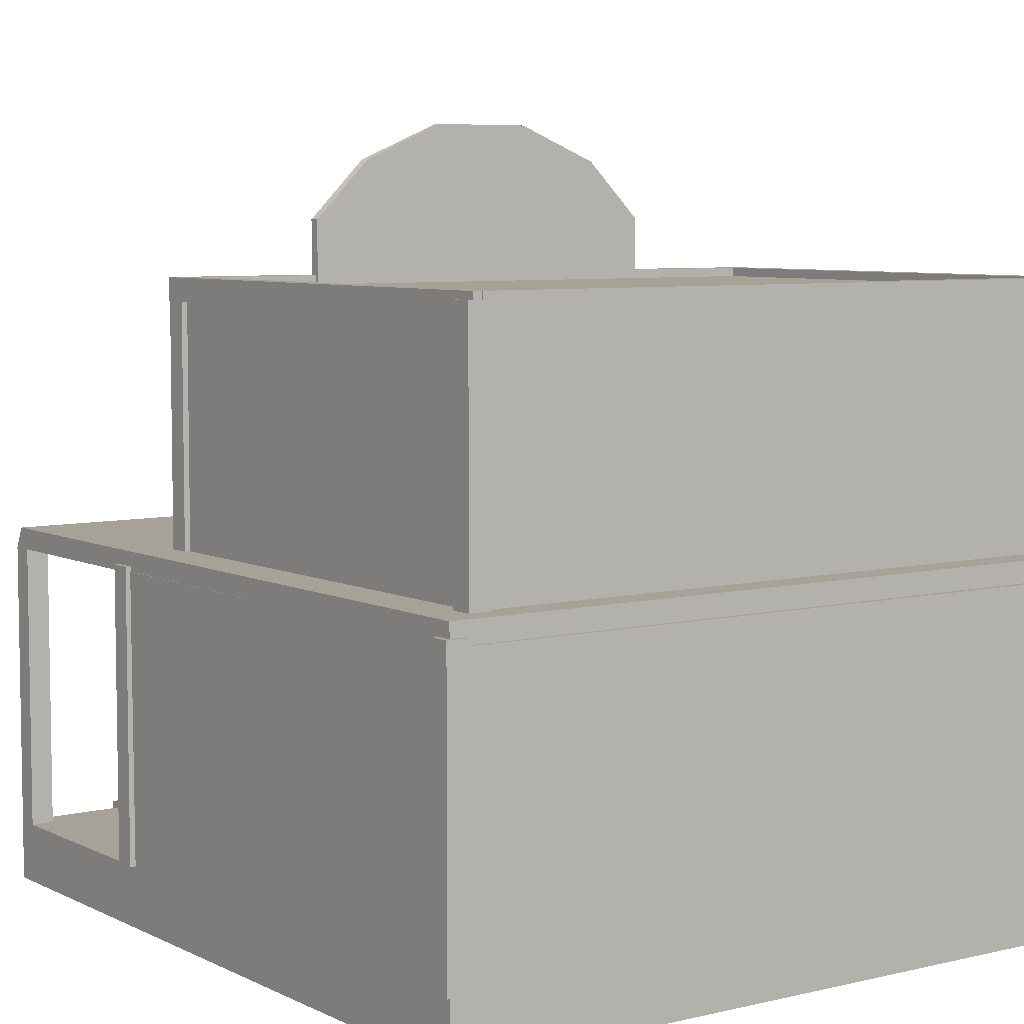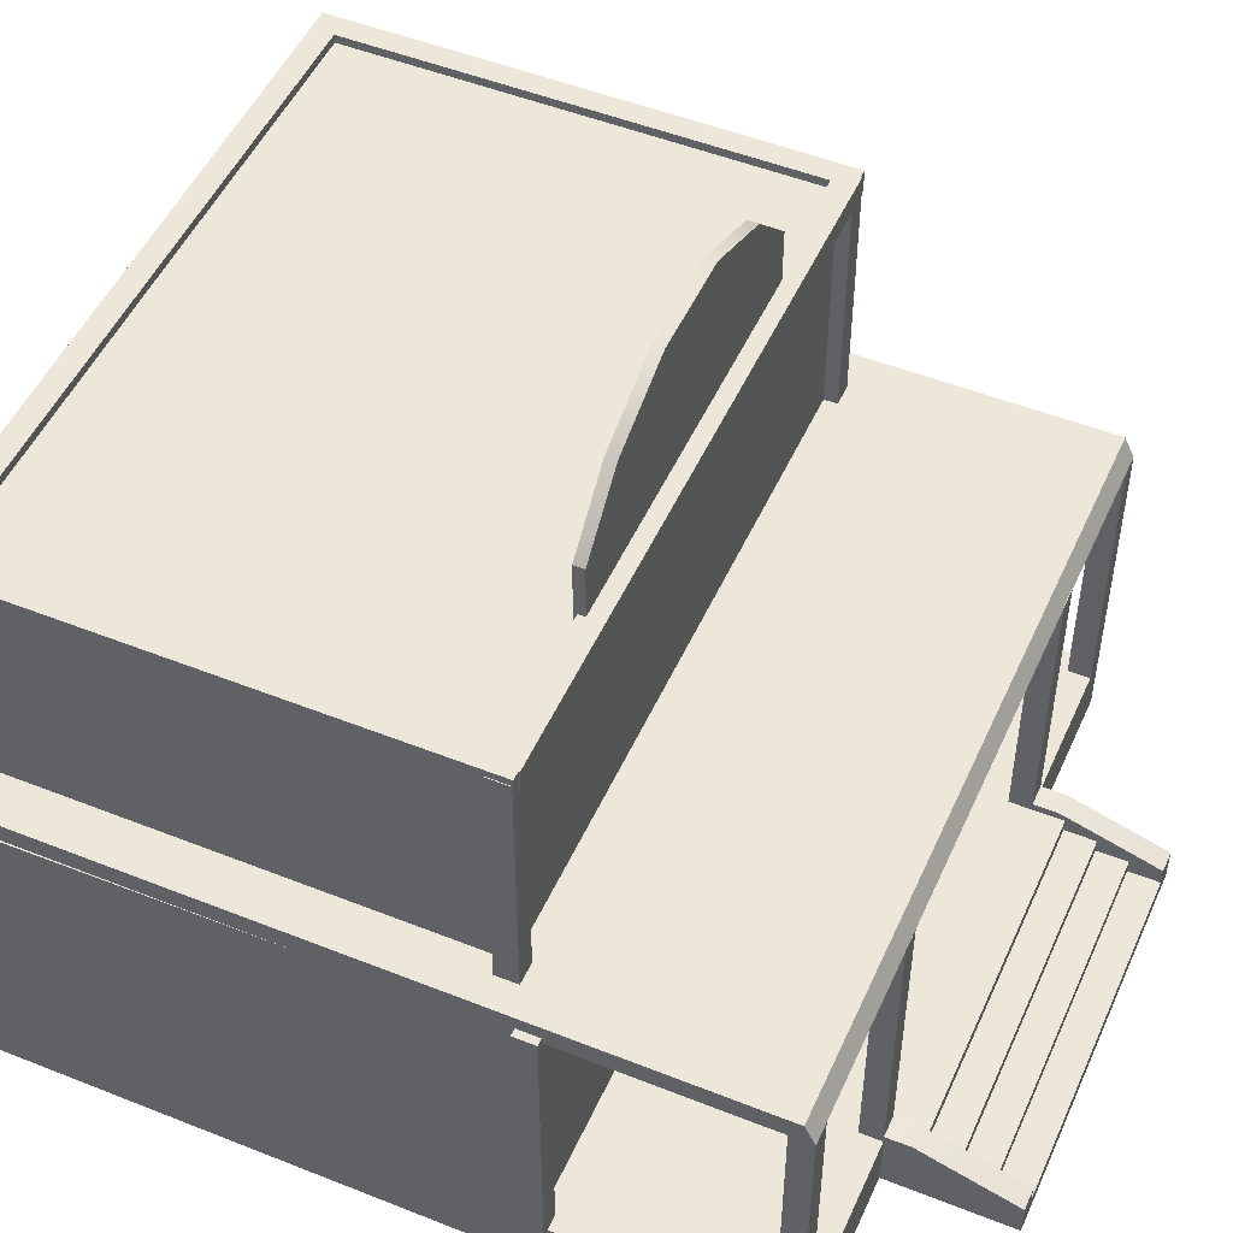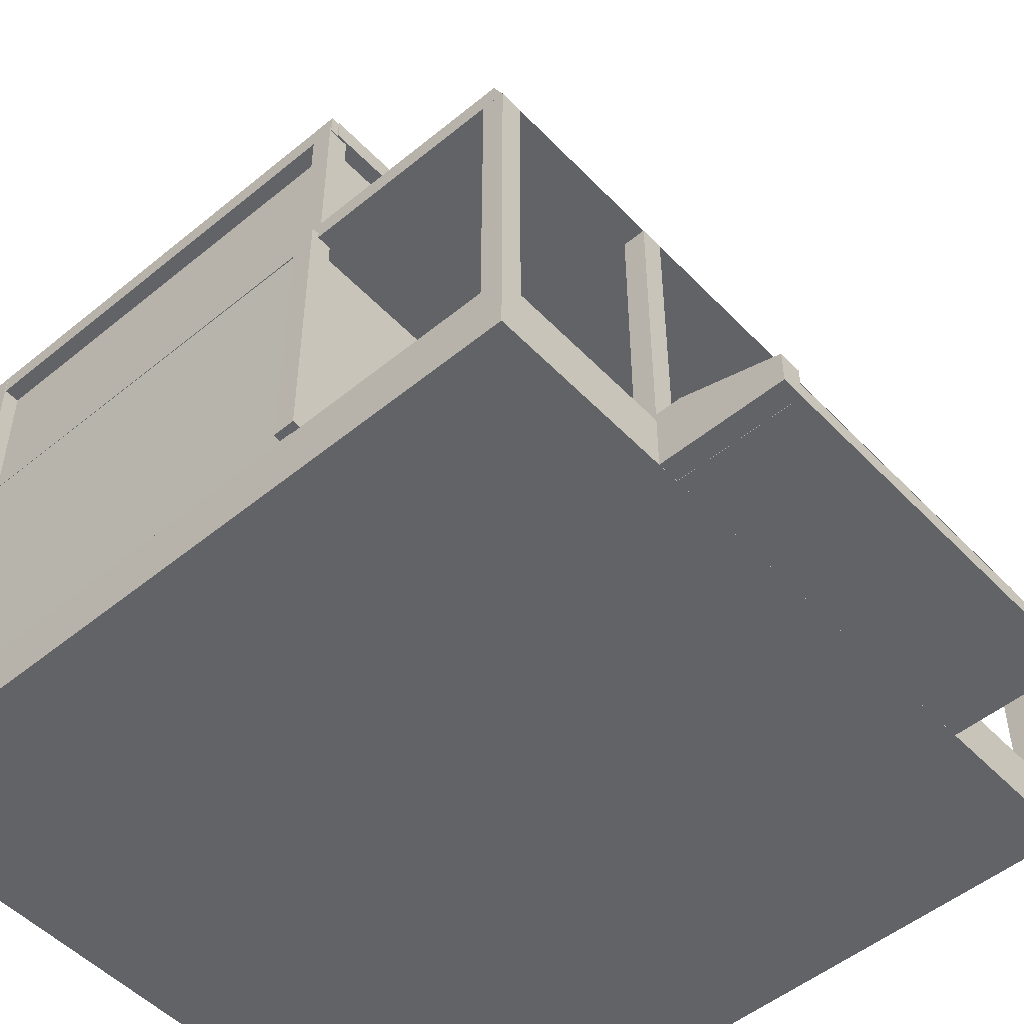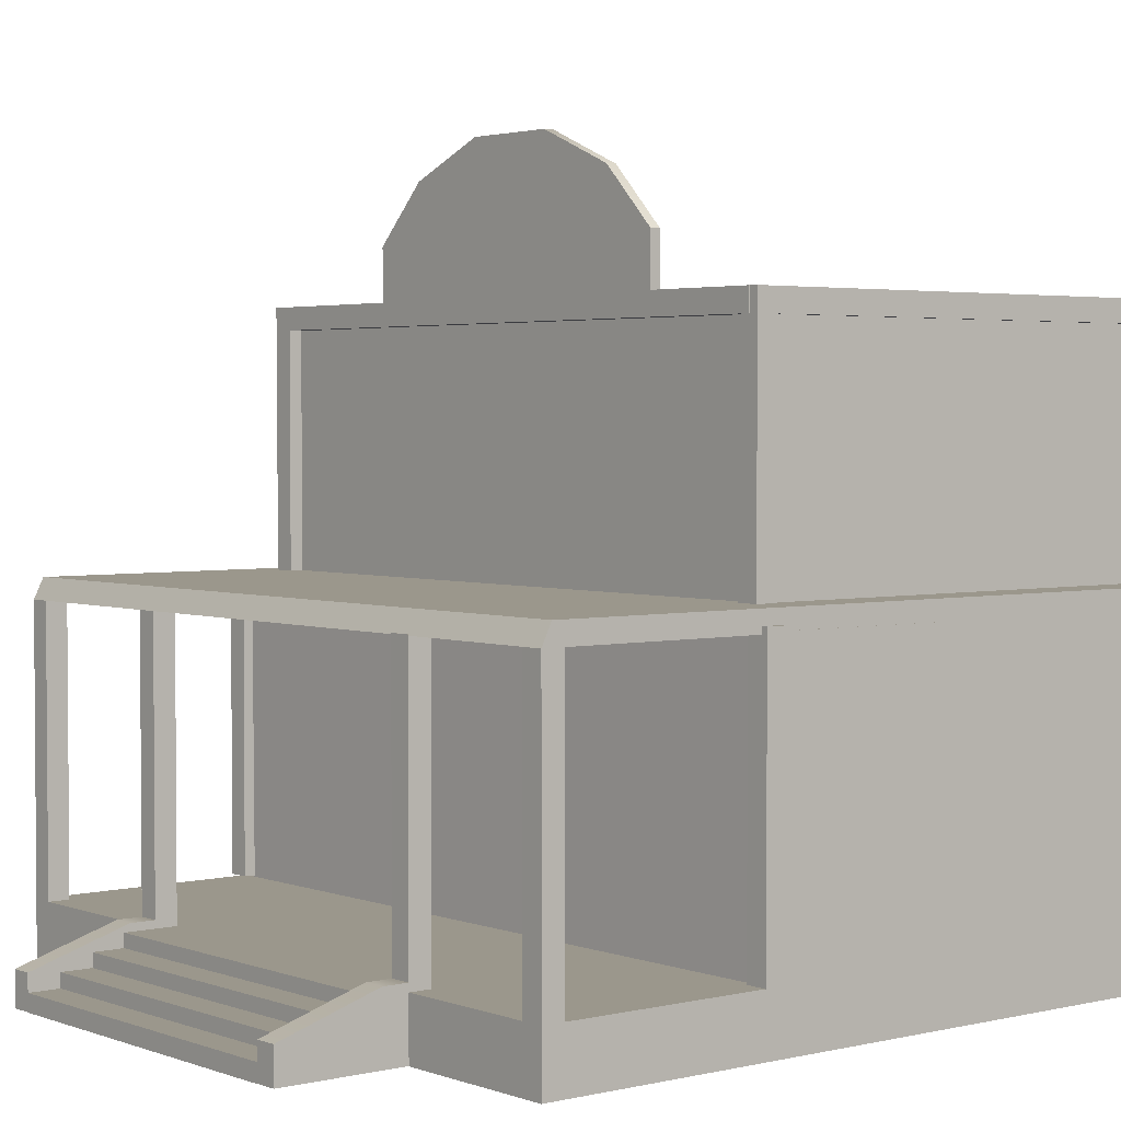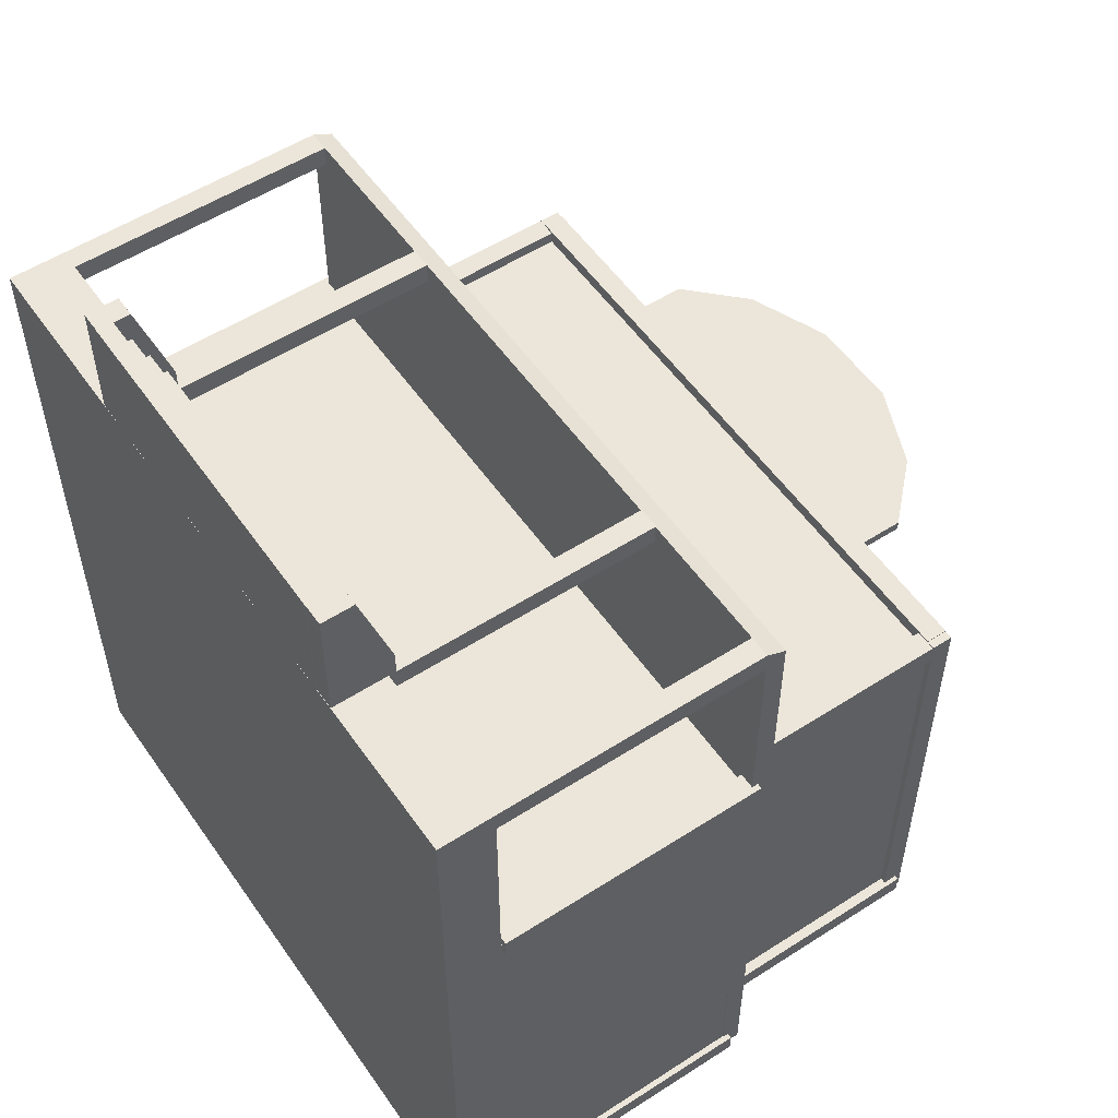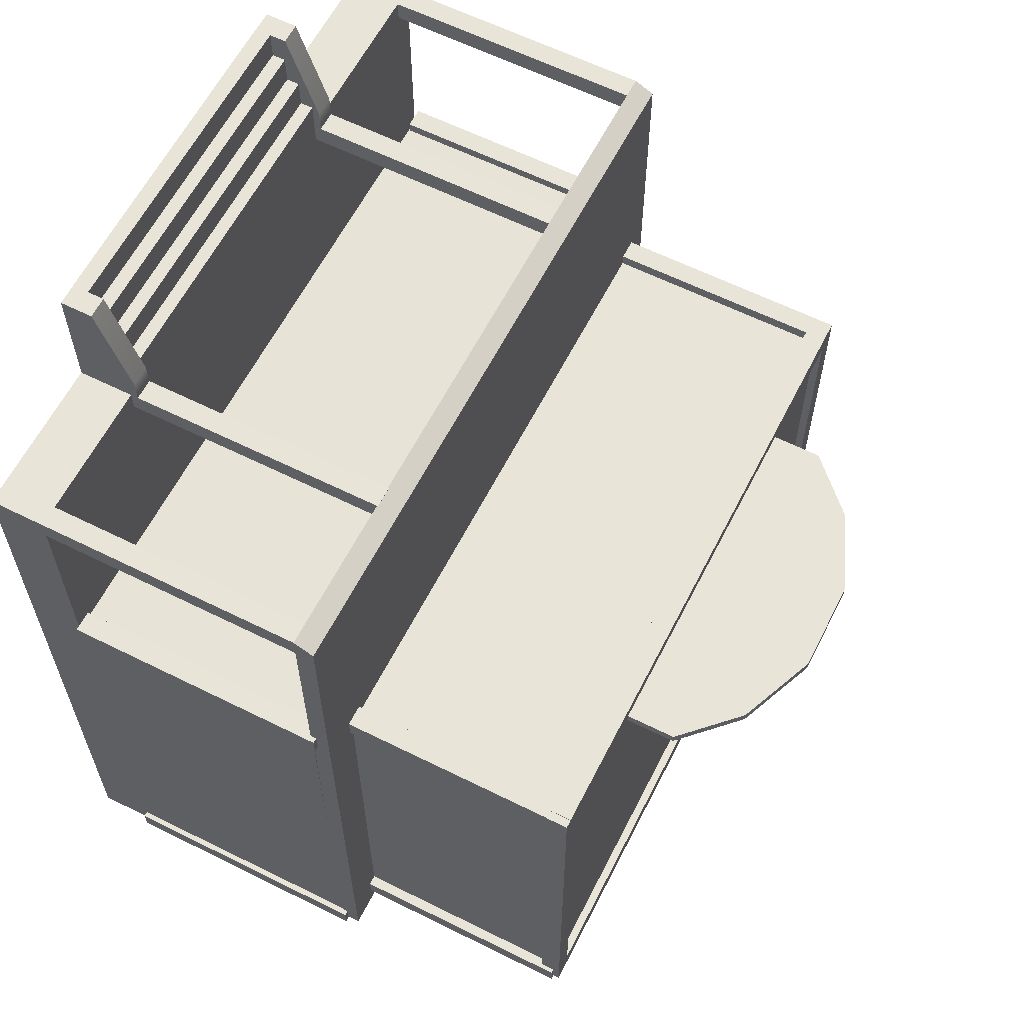
<metadata>
{"format":"obj","ext":"obj","renderer":"f3d","projection":"perspective","resolution":1024,"background":"white","views":[{"elev":6.4,"azim":144.6,"up":"+Y"},{"elev":49.9,"azim":-66.3,"up":"+Y"},{"elev":-50.9,"azim":-48.2,"up":"+Y"},{"elev":2.8,"azim":50.9,"up":"+Y"},{"elev":54.4,"azim":55.7,"up":"+Z"},{"elev":61.4,"azim":116.9,"up":"+Z"}]}
</metadata>
<code>
g default
v 20.72 15.77 -1.656
v 20.72 15.77 -36.29
v 20.72 16.7 -2.111
v 20.72 16.7 -36.29
v -13.05 16.7 -2.111
v -13.05 16.7 -36.29
v -13.05 15.77 -1.656
v -13.05 15.77 -36.29
v 12.39 27.7 -13.57
v 12.39 27.7 -14.04
v -4.716 27.7 -13.57
v -4.716 27.7 -14.04
v -3.605 0.6046 4.02
v 12.28 0.6046 4.02
v -3.605 1.365 4.02
v 12.28 1.365 4.02
v -3.605 1.365 -1.656
v 12.28 1.365 -1.656
v -3.605 0.6046 -1.656
v 12.28 0.6046 -1.656
v -3.605 1.365 1.182
v 12.28 1.365 1.182
v 12.28 0.6046 1.182
v -3.605 0.6046 1.182
v -3.605 0.6046 -0.2369
v 12.28 0.6046 -0.2369
v 12.28 1.365 -0.2369
v -3.605 1.365 -0.2369
v -3.605 1.365 2.601
v 12.28 1.365 2.601
v 12.28 0.6046 2.601
v -3.605 0.6046 2.601
v -3.605 1.999 1.182
v 12.28 1.999 1.182
v 12.28 1.999 -0.2369
v -3.605 1.999 -0.2369
v -3.605 1.999 2.601
v 12.28 1.999 2.601
v 12.28 1.999 -1.656
v -3.605 1.999 -1.656
v -3.605 2.614 1.182
v 12.28 2.614 1.182
v 12.28 2.614 -0.2369
v -3.605 2.614 -0.2369
v 12.28 2.614 -1.656
v -3.605 2.614 -1.656
v 12.28 3.225 -0.2369
v -3.605 3.225 -0.2369
v 12.28 3.225 -1.656
v -3.605 3.225 -1.656
v 12.28 0.6164 4.02
v 13.28 0.6164 4.02
v 12.28 2.147 4.02
v 13.28 2.147 4.02
v 12.28 3.572 -1.656
v 13.28 3.572 -1.656
v 12.28 0.6164 -1.656
v 13.28 0.6164 -1.656
v 12.28 3.572 -0.5207
v 13.28 3.572 -0.5207
v 13.28 0.6164 -0.5207
v 12.28 0.6164 -0.5207
v -4.605 0.6164 4.02
v -3.605 0.6164 4.02
v -4.605 2.147 4.02
v -3.605 2.147 4.02
v -4.605 3.572 -1.656
v -3.605 3.572 -1.656
v -4.605 0.6164 -1.656
v -3.605 0.6164 -1.656
v -4.605 3.572 -0.5207
v -3.605 3.572 -0.5207
v -3.605 0.6164 -0.5207
v -4.605 0.6164 -0.5207
v 19.72 3.225 -1.656
v 20.72 3.225 -1.656
v 19.72 15.77 -1.656
v 20.72 15.77 -1.656
v 19.72 15.77 -2.656
v 20.72 15.77 -2.656
v 19.72 3.225 -2.656
v 20.72 3.225 -2.656
v 12.28 3.225 -1.656
v 13.28 3.225 -1.656
v 12.28 15.82 -1.656
v 13.28 15.82 -1.656
v 12.28 15.82 -2.656
v 13.28 15.82 -2.656
v 12.28 3.225 -2.656
v 13.28 3.225 -2.656
v -4.605 3.225 -1.656
v -3.605 3.225 -1.656
v -4.605 15.77 -1.656
v -3.605 15.77 -1.656
v -4.605 15.77 -2.656
v -3.605 15.77 -2.656
v -4.605 3.225 -2.656
v -3.605 3.225 -2.656
v -13.05 3.225 -1.656
v -12.05 3.225 -1.656
v -13.05 15.77 -1.656
v -12.05 15.77 -1.656
v -13.05 15.77 -2.656
v -12.05 15.77 -2.656
v -13.05 3.225 -2.656
v -12.05 3.225 -2.656
v 18.66 16.7 -13.57
v 18.66 16.7 -34.82
v 18.66 27.7 -13.57
v 18.66 27.7 -34.82
v -10.99 27.7 -13.57
v -10.99 27.7 -34.82
v -10.99 16.7 -13.57
v -10.99 16.7 -34.82
v 20.72 0.6029 -1.656
v 20.72 0.6029 -36.29
v 20.72 3.225 -1.656
v 20.72 3.225 -36.29
v -13.05 3.225 -1.656
v -13.05 3.225 -36.29
v -13.05 0.6029 -1.656
v -13.05 0.6029 -36.29
v 20.72 3.214 -12.1
v 20.72 3.214 -36.29
v 20.76 15.86 -12.16
v 20.68 15.76 -36.35
v -13 15.78 -12.04
v -13.09 15.68 -36.23
v -13.05 3.214 -12.1
v -13.05 3.214 -36.29
v 12.39 30.45 -13.57
v 12.39 30.45 -14.04
v -4.716 30.45 -13.57
v -4.716 30.45 -14.04
v 6.05 34.57 -13.57
v 9.828 33.01 -13.57
v 9.828 33.01 -14.04
v 6.05 34.57 -14.04
v -2.156 33.01 -13.57
v 1.622 34.57 -13.57
v 1.622 34.57 -14.04
v -2.156 33.01 -14.04
v -11.76 16.49 -12.97
v -10.76 16.49 -12.97
v -10.76 27.76 -12.97
v -11.76 27.76 -12.97
v -10.76 27.76 -13.97
v -11.76 27.76 -13.97
v -10.76 16.49 -13.97
v -11.76 16.49 -13.97
v -11.76 16.49 -34.2
v -10.76 16.49 -34.2
v -10.76 27.76 -34.2
v -11.76 27.76 -34.2
v -10.76 27.76 -35.2
v -11.76 27.76 -35.2
v -10.76 16.49 -35.2
v -11.76 16.49 -35.2
v 18.15 16.49 -34.2
v 19.15 16.49 -34.2
v 19.15 27.76 -34.2
v 18.15 27.76 -34.2
v 19.15 27.76 -35.2
v 18.15 27.76 -35.2
v 19.15 16.49 -35.2
v 18.15 16.49 -35.2
v 17.94 27.09 -35.19
v 18.94 27.09 -35.19
v 18.94 27.09 -12.93
v 17.94 27.09 -12.93
v 18.94 28.09 -12.93
v 17.94 28.09 -12.93
v 18.94 28.09 -35.19
v 17.94 28.09 -35.19
v -11.73 27.09 -35.19
v -10.73 27.09 -35.19
v -10.73 27.09 -12.93
v -11.73 27.09 -12.93
v -10.73 28.09 -12.93
v -11.73 28.09 -12.93
v -10.73 28.09 -35.19
v -11.73 28.09 -35.19
v 18.55 27.09 -35.2
v 18.55 27.09 -34.2
v -11.33 27.09 -34.2
v -11.33 27.09 -35.2
v -11.33 28.09 -34.2
v -11.33 28.09 -35.2
v 18.55 28.09 -34.2
v 18.55 28.09 -35.2
v 18.55 27.09 -13.88
v 18.55 27.09 -12.88
v -11.33 27.09 -12.88
v -11.33 27.09 -13.88
v -11.33 28.09 -12.88
v -11.33 28.09 -13.88
v 18.55 28.09 -12.88
v 18.55 28.09 -13.88
v -13.38 3.285 -11.58
v -12.38 3.285 -11.58
v -12.38 16.07 -11.58
v -13.38 16.07 -11.58
v -12.38 16.07 -12.58
v -13.38 16.07 -12.58
v -12.38 3.285 -12.58
v -13.38 3.285 -12.58
v 19.97 3.285 -11.58
v 20.97 3.285 -11.58
v 20.97 16.07 -11.58
v 19.97 16.07 -11.58
v 20.97 16.07 -12.58
v 19.97 16.07 -12.58
v 20.97 3.285 -12.58
v 19.97 3.285 -12.58
v 19.97 3.285 -35.47
v 20.97 3.285 -35.47
v 20.97 16.07 -35.47
v 19.97 16.07 -35.47
v 20.97 16.07 -36.47
v 19.97 16.07 -36.47
v 20.97 3.285 -36.47
v 19.97 3.285 -36.47
v -13.15 3.285 -35.47
v -12.15 3.285 -35.47
v -12.15 16.07 -35.47
v -13.15 16.07 -35.47
v -12.15 16.07 -36.47
v -13.15 16.07 -36.47
v -12.15 3.285 -36.47
v -13.15 3.285 -36.47
v 17.92 16.49 -12.97
v 18.92 16.49 -12.97
v 18.92 27.76 -12.97
v 17.92 27.76 -12.97
v 18.92 27.76 -13.97
v 17.92 27.76 -13.97
v 18.92 16.49 -13.97
v 17.92 16.49 -13.97
g polySurface2
f 1 2 4 3
f 3 4 6 5
f 5 6 8 7
f 7 8 2 1
f 2 8 6 4
f 7 1 3 5
f 9 10 132 131
f 135 138 141 140
f 133 134 12 11
f 11 12 10 9
f 10 12 132
f 132 12 137
f 137 12 138
f 138 12 141
f 141 12 142
f 12 134 142
f 11 9 133
f 133 9 139
f 139 9 140
f 140 9 135
f 135 9 136
f 9 131 136
f 13 14 16 15
f 41 42 43 44
f 17 18 20 19
f 25 26 23 24
f 22 23 26 27
f 28 25 24 21
f 37 38 34 33
f 30 31 23 22
f 24 23 31 32
f 21 24 32 29
f 19 20 26 25
f 27 26 20 18
f 48 47 49 50
f 19 25 28 17
f 15 16 30 29
f 14 31 30 16
f 32 31 14 13
f 29 32 13 15
f 22 27 35 34
f 28 21 33 36
f 29 30 38 37
f 30 22 34 38
f 21 29 37 33
f 27 18 39 35
f 18 17 40 39
f 17 28 36 40
f 33 34 42 41
f 34 35 43 42
f 36 33 41 44
f 35 39 45 43
f 39 40 46 45
f 40 36 44 46
f 44 43 47 48
f 43 45 49 47
f 45 46 50 49
f 46 44 48 50
f 51 52 54 53
f 59 60 56 55
f 55 56 58 57
f 57 58 61 62
f 60 61 58 56
f 57 62 59 55
f 53 54 60 59
f 52 61 60 54
f 62 61 52 51
f 59 62 51 53
f 63 64 66 65
f 71 72 68 67
f 67 68 70 69
f 69 70 73 74
f 72 73 70 68
f 69 74 71 67
f 65 66 72 71
f 64 73 72 66
f 74 73 64 63
f 71 74 63 65
f 75 76 78 77
f 77 78 80 79
f 79 80 82 81
f 81 82 76 75
f 76 82 80 78
f 81 75 77 79
f 83 84 86 85
f 85 86 88 87
f 87 88 90 89
f 89 90 84 83
f 84 90 88 86
f 89 83 85 87
f 91 92 94 93
f 93 94 96 95
f 95 96 98 97
f 97 98 92 91
f 92 98 96 94
f 97 91 93 95
f 99 100 102 101
f 101 102 104 103
f 103 104 106 105
f 105 106 100 99
f 100 106 104 102
f 105 99 101 103
f 108 110 109 107
f 109 110 112 111
f 112 114 113 111
f 113 114 108 107
f 110 108 114 112
f 113 107 109 111
f 122 120 118 116
f 117 119 121 115
f 115 121 122 116
f 120 122 121 119
f 118 120 119 117
f 115 116 118 117
f 126 124 130 128
f 124 123 129 130
f 130 129 127 128
f 125 126 128 127
f 125 123 124 126
f 129 123 125 127
f 137 136 131 132
f 133 139 142 134
f 135 136 137 138
f 139 140 141 142
f 143 144 145 146
f 146 145 147 148
f 148 147 149 150
f 150 149 144 143
f 144 149 147 145
f 150 143 146 148
f 151 152 153 154
f 154 153 155 156
f 156 155 157 158
f 158 157 152 151
f 152 157 155 153
f 158 151 154 156
f 159 160 161 162
f 162 161 163 164
f 164 163 165 166
f 166 165 160 159
f 160 165 163 161
f 166 159 162 164
f 167 168 169 170
f 170 169 171 172
f 172 171 173 174
f 174 173 168 167
f 168 173 171 169
f 174 167 170 172
f 175 176 177 178
f 178 177 179 180
f 180 179 181 182
f 182 181 176 175
f 176 181 179 177
f 182 175 178 180
f 183 184 185 186
f 186 185 187 188
f 188 187 189 190
f 190 189 184 183
f 184 189 187 185
f 190 183 186 188
f 191 192 193 194
f 194 193 195 196
f 196 195 197 198
f 198 197 192 191
f 192 197 195 193
f 198 191 194 196
f 199 200 201 202
f 202 201 203 204
f 204 203 205 206
f 206 205 200 199
f 200 205 203 201
f 206 199 202 204
f 207 208 209 210
f 210 209 211 212
f 212 211 213 214
f 214 213 208 207
f 208 213 211 209
f 214 207 210 212
f 215 216 217 218
f 218 217 219 220
f 220 219 221 222
f 222 221 216 215
f 216 221 219 217
f 222 215 218 220
f 223 224 225 226
f 226 225 227 228
f 228 227 229 230
f 230 229 224 223
f 224 229 227 225
f 230 223 226 228
f 231 232 233 234
f 234 233 235 236
f 236 235 237 238
f 238 237 232 231
f 232 237 235 233
f 238 231 234 236

</code>
